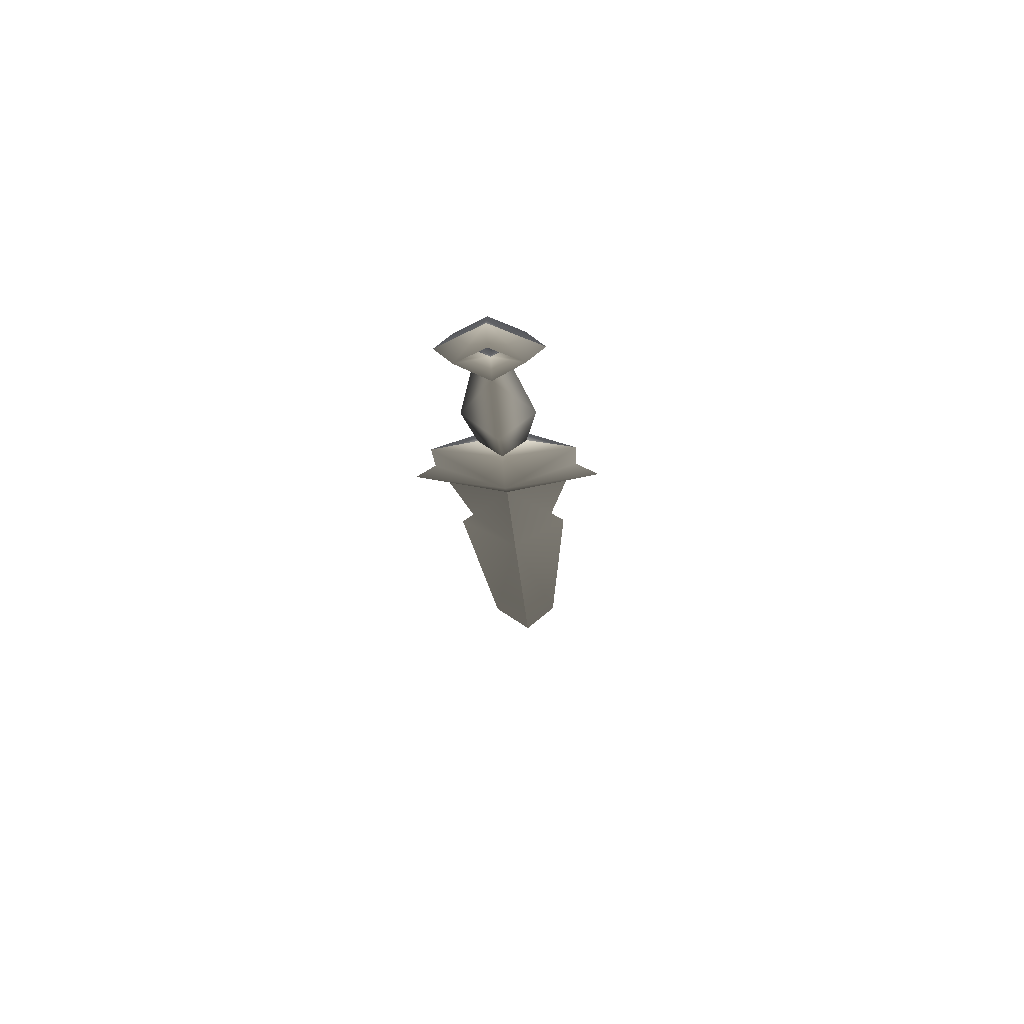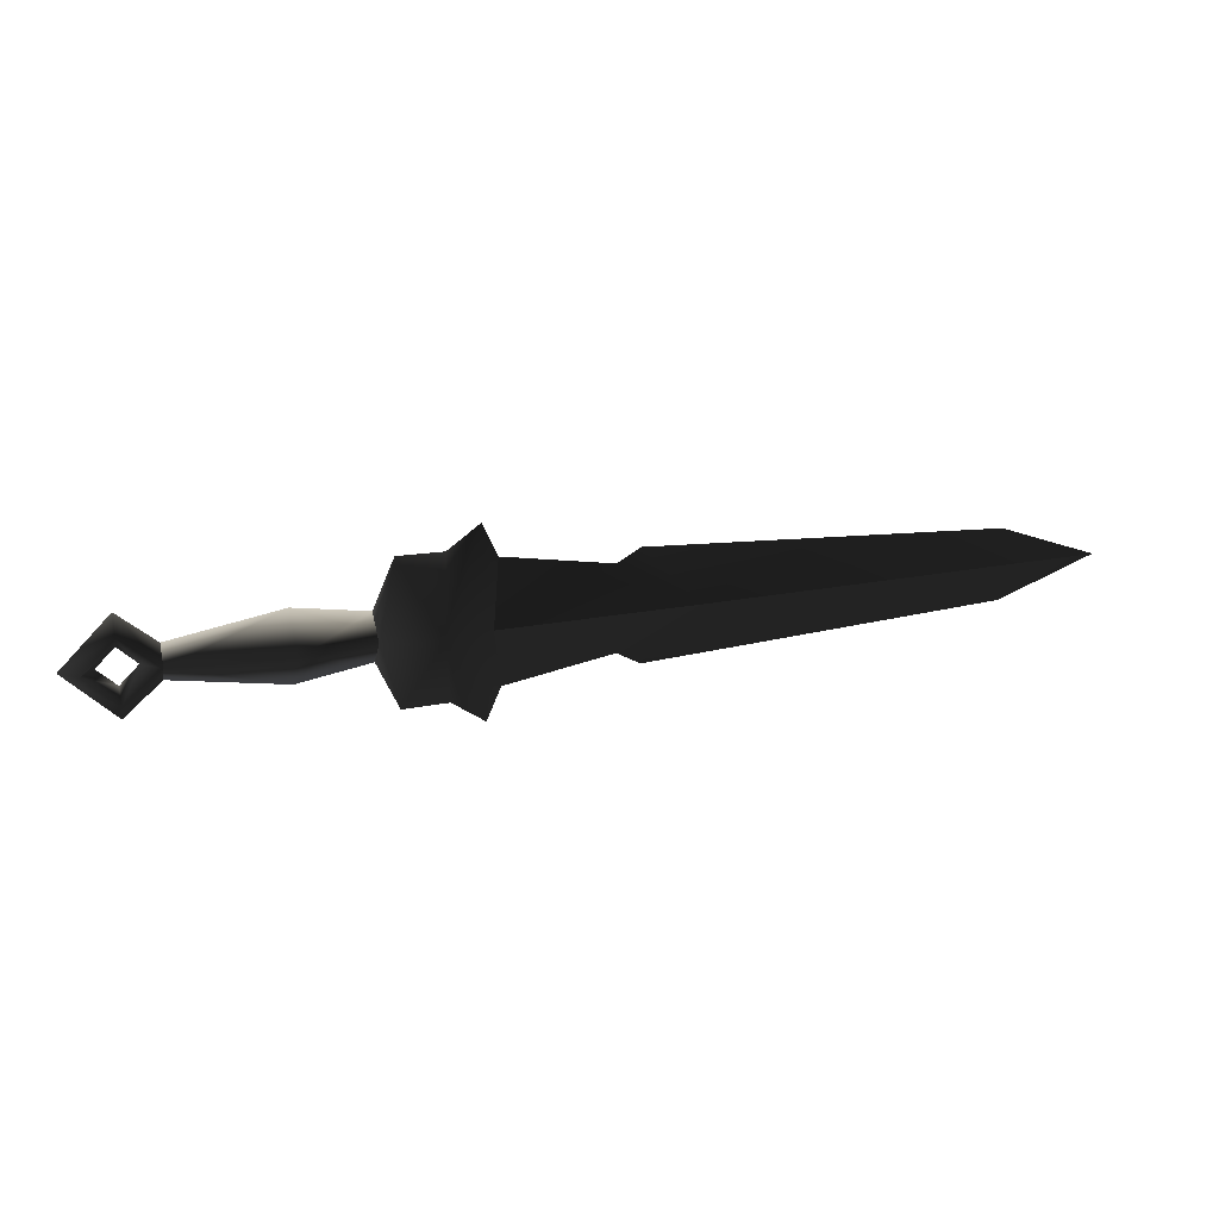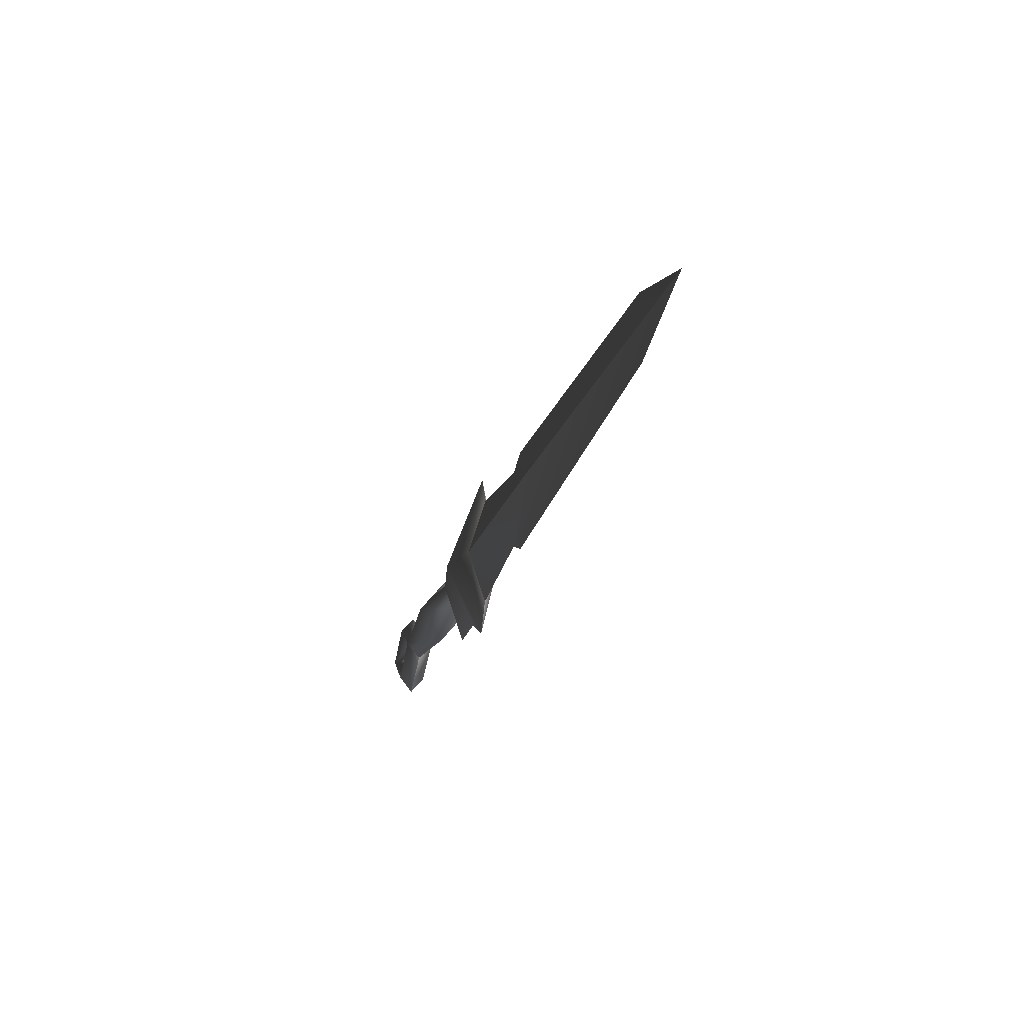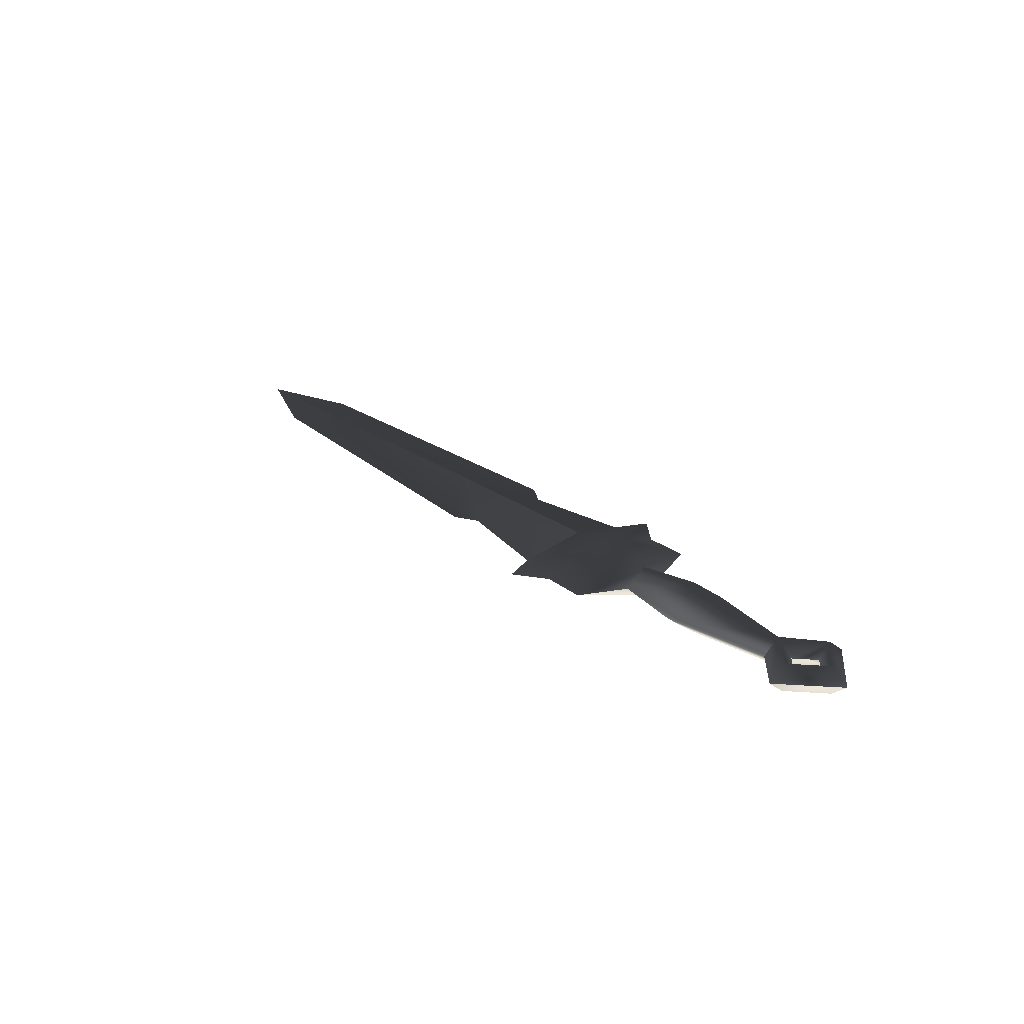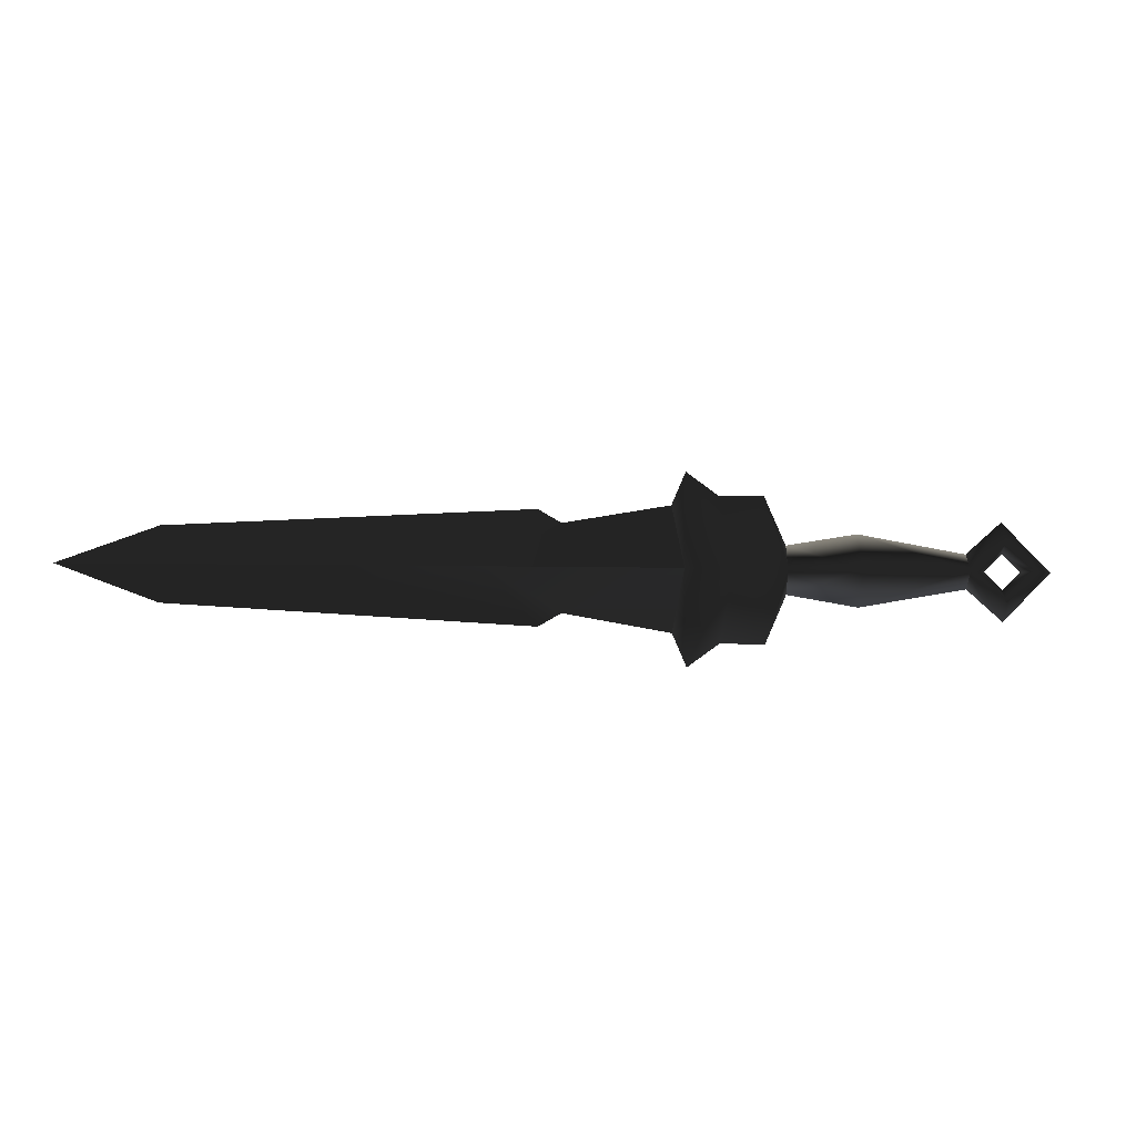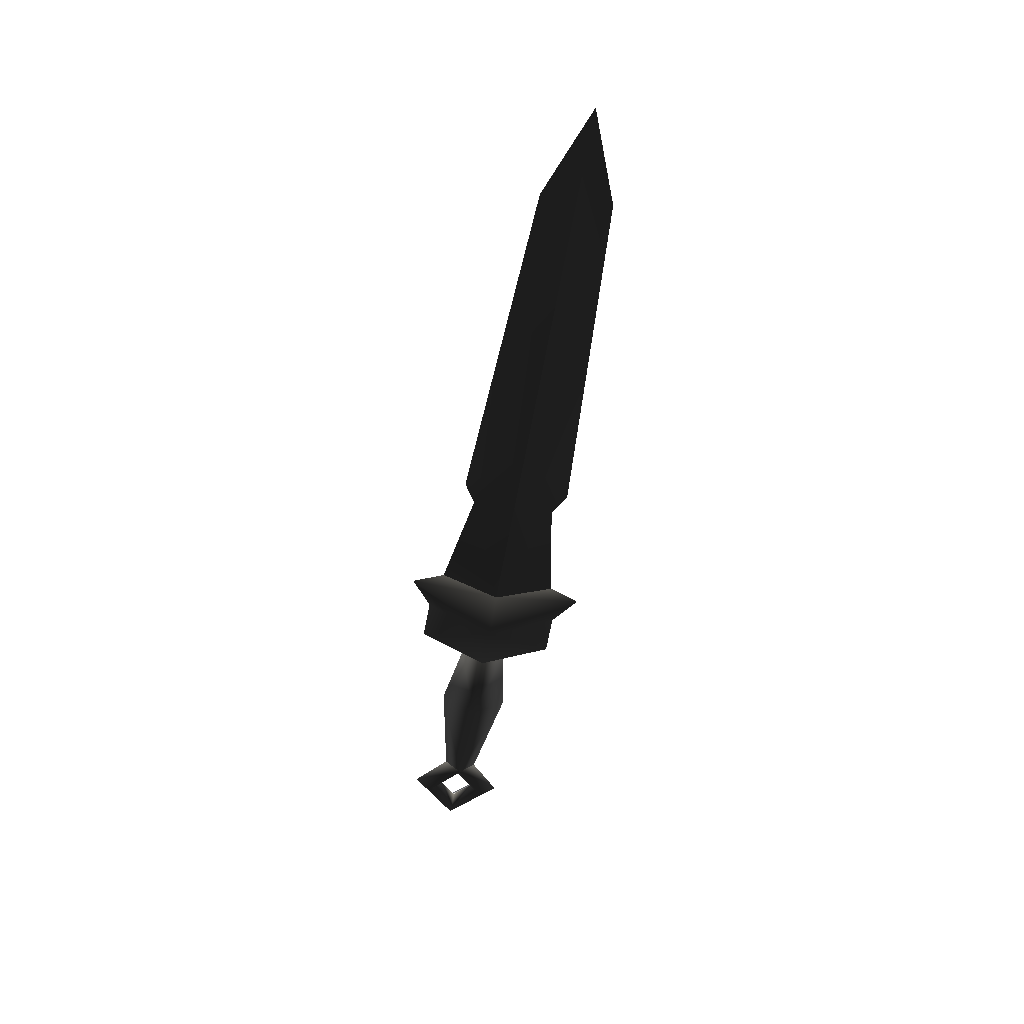
<metadata>
{"format":"obj","ext":"obj","renderer":"f3d","projection":"perspective","resolution":1024,"background":"white","views":[{"elev":-19.3,"azim":-87.4,"up":"+Z"},{"elev":22.4,"azim":-16.9,"up":"+Y"},{"elev":-26.2,"azim":72.9,"up":"+Y"},{"elev":25.4,"azim":-129.3,"up":"+Z"},{"elev":-4.4,"azim":172.6,"up":"+Y"},{"elev":-53.1,"azim":80.6,"up":"+Z"}]}
</metadata>
<code>
v -0.6159 7.525e-08 -0.02387
v -0.6159 -0.02701 1.392e-08
v -0.6734 -0.07693 1.408e-08
v 0.7509 1.511e-09 2.827e-08
v 0.5999 -0.05658 2.32e-08
v 0.1279 4.267e-08 -0.01951
v -0.1722 1.239e-08 -0.02601
v 0.009808 -0.06755 1.424e-08
v -0.1573 -0.09657 1.143e-08
v 0.04564 -0.08806 1.488e-08
v 0.5999 -0.05658 2.32e-08
v 0.7509 1.511e-09 2.827e-08
v 0.1279 4.441e-08 0.01951
v -0.1573 -0.09657 1.143e-08
v 0.009808 -0.06755 1.424e-08
v -0.1722 1.407e-08 0.02601
v 0.04564 -0.08806 1.488e-08
v 0.7509 1.511e-09 2.827e-08
v 0.5999 0.05658 2.815e-08
v 0.1279 4.441e-08 0.01951
v -0.1722 1.407e-08 0.02601
v 0.009808 0.06755 2.014e-08
v -0.1573 0.09657 1.987e-08
v 0.04564 0.08806 2.258e-08
v 0.5999 0.05658 2.815e-08
v 0.7509 1.511e-09 2.827e-08
v 0.1279 4.267e-08 -0.01951
v -0.1573 0.09657 1.987e-08
v 0.009808 0.06755 2.014e-08
v -0.1722 1.239e-08 -0.02601
v 0.04564 0.08806 2.258e-08
v -0.1722 1.407e-08 0.02601
v -0.1573 0.09657 1.987e-08
v -0.1796 0.148 2.309e-08
v -0.2432 2.049e-08 0.04551
v -0.2299 0.1119 1.964e-08
v -0.2299 -0.1119 9.499e-09
v -0.3 -0.113 7.223e-09
v -0.1796 -0.148 1.015e-08
v -0.1573 -0.09657 1.143e-08
v -0.3 0.113 1.781e-08
v -0.3333 0.03756 1.682e-08
v -0.3306 2.986e-08 0.02541
v -0.3333 -0.03756 1.354e-08
v -0.1573 -0.09657 1.143e-08
v -0.1796 -0.148 1.015e-08
v -0.1722 2.031e-08 -0.02601
v -0.2299 -0.1119 9.499e-09
v -0.2432 2.79e-08 -0.04551
v -0.1796 0.148 2.309e-08
v -0.1573 0.09657 1.987e-08
v -0.2299 0.1119 1.964e-08
v -0.3 0.113 1.781e-08
v -0.3 -0.113 7.223e-09
v -0.3333 -0.03756 1.354e-08
v -0.3306 3.5e-08 -0.02541
v -0.3333 0.03756 1.682e-08
v -0.6734 0.07693 2.08e-08
v -0.6159 7.316e-08 0.02387
v -0.6159 0.02701 1.628e-08
v -0.7509 8.44e-08 1.347e-08
v -0.6734 0.04932 0.02272
v -0.6446 7.638e-08 8.582e-09
v -0.6734 -0.04932 0.02272
v -0.6734 -0.02787 9.957e-09
v -0.7235 8.134e-08 0.02272
v -0.7024 8.074e-08 1.253e-08
v -0.6734 0.02787 1.239e-08
v -0.6734 -0.07693 1.408e-08
v -0.6159 -0.02701 1.392e-08
v -0.4423 4.482e-08 -0.04253
v -0.3333 0.03756 1.682e-08
v -0.3306 3.5e-08 -0.02541
v -0.3333 -0.03756 1.354e-08
v -0.445 -0.05608 1.343e-08
v -0.4423 3.654e-08 0.04253
v -0.6159 5.427e-08 0.02387
v -0.445 0.05608 1.834e-08
v -0.6159 0.02701 1.628e-08
v -0.6159 5.872e-08 -0.02387
v -0.3306 2.986e-08 0.02541
v -0.6159 -0.02701 1.392e-08
v -0.6446 7.638e-08 8.582e-09
v -0.6734 -0.04932 -0.02272
v -0.6734 -0.02787 9.957e-09
v -0.7235 8.333e-08 -0.02272
v -0.7509 8.44e-08 1.347e-08
v -0.6734 0.04932 -0.02272
v -0.6734 0.07693 2.08e-08
v -0.6159 0.02701 1.628e-08
v -0.6734 0.02787 1.239e-08
v -0.7024 8.074e-08 1.253e-08
g HUMANSWORD01
o HUMANSWORD010
f 1 2 3
f 4 5 6
f 7 8 9
f 6 8 7
f 6 10 8
f 5 10 6
f 11 12 13
f 14 15 16
f 15 13 16
f 17 13 15
f 11 13 17
f 18 19 20
f 21 22 23
f 20 22 21
f 20 24 22
f 19 24 20
f 25 26 27
f 28 29 30
f 29 27 30
f 31 27 29
f 25 27 31
f 32 33 34
f 34 35 32
f 35 34 36
f 37 35 38
f 39 35 37
f 32 35 39
f 32 39 40
f 41 42 43
f 35 36 41
f 41 43 35
f 35 43 38
f 43 44 38
f 45 46 47
f 46 48 49
f 46 49 47
f 50 47 49
f 51 47 50
f 52 50 49
f 52 49 53
f 54 55 56
f 48 54 49
f 54 56 49
f 49 56 53
f 56 57 53
f 58 59 60
f 61 62 58
f 58 62 59
f 62 63 59
f 64 59 63
f 64 63 65
f 64 65 66
f 66 65 67
f 66 67 68
f 62 68 63
f 62 66 68
f 61 66 62
f 61 64 66
f 61 69 64
f 69 59 64
f 69 70 59
f 71 72 73
f 74 71 73
f 74 75 71
f 76 75 74
f 77 75 76
f 78 77 76
f 79 77 78
f 80 79 78
f 76 74 81
f 72 76 81
f 72 78 76
f 71 78 72
f 80 78 71
f 75 80 71
f 82 80 75
f 77 82 75
f 83 84 85
f 85 84 86
f 86 84 87
f 86 87 88
f 87 89 88
f 88 89 1
f 1 89 90
f 87 84 3
f 84 1 3
f 83 1 84
f 83 88 1
f 83 91 88
f 91 86 88
f 92 86 91
f 92 85 86

</code>
